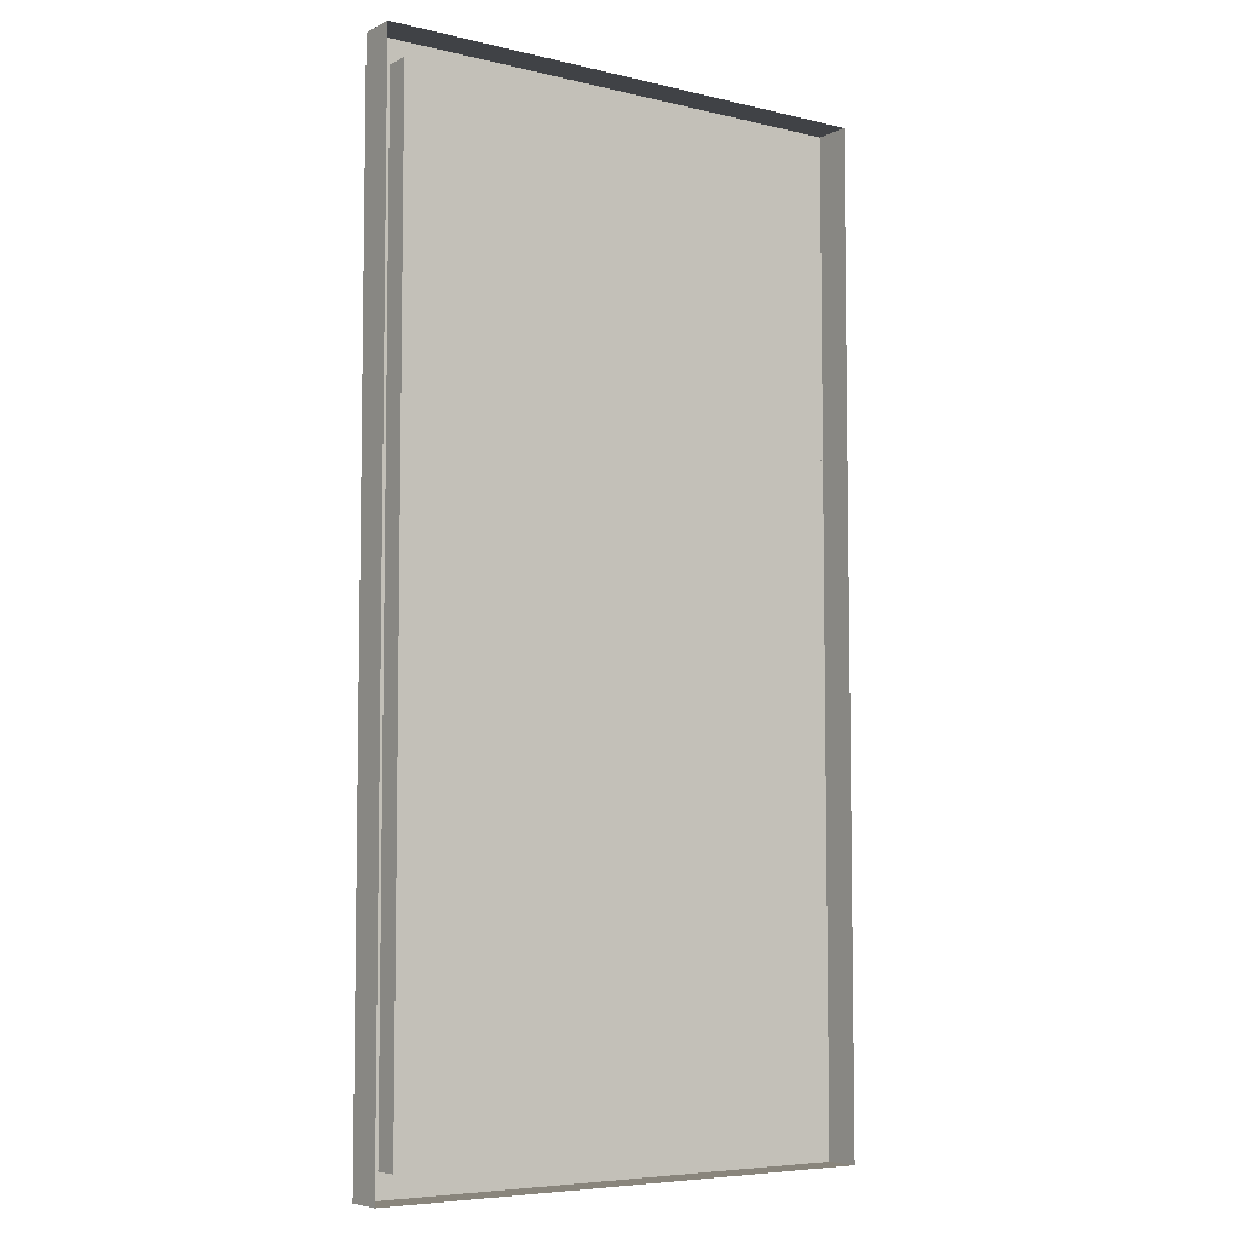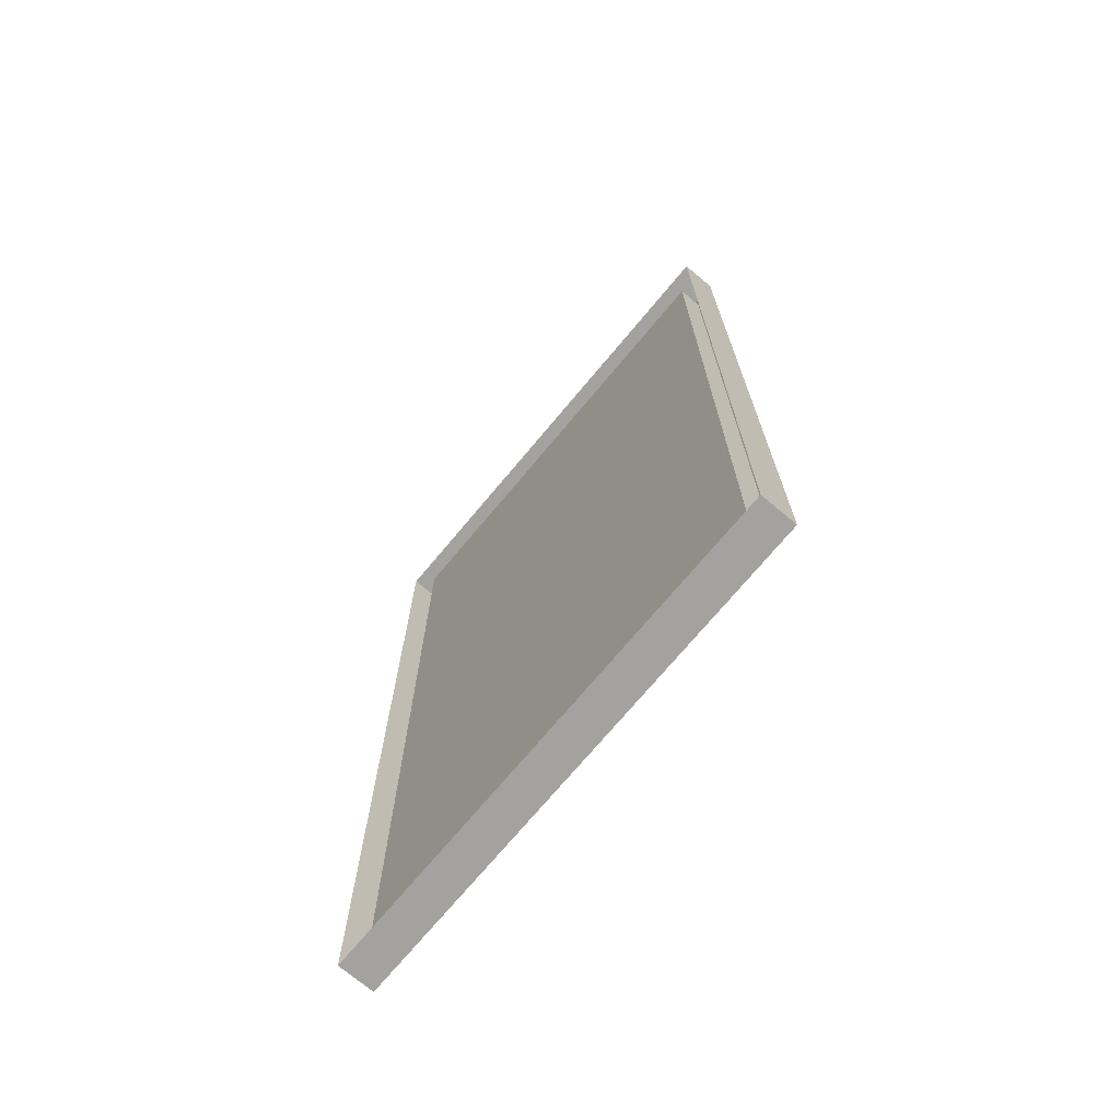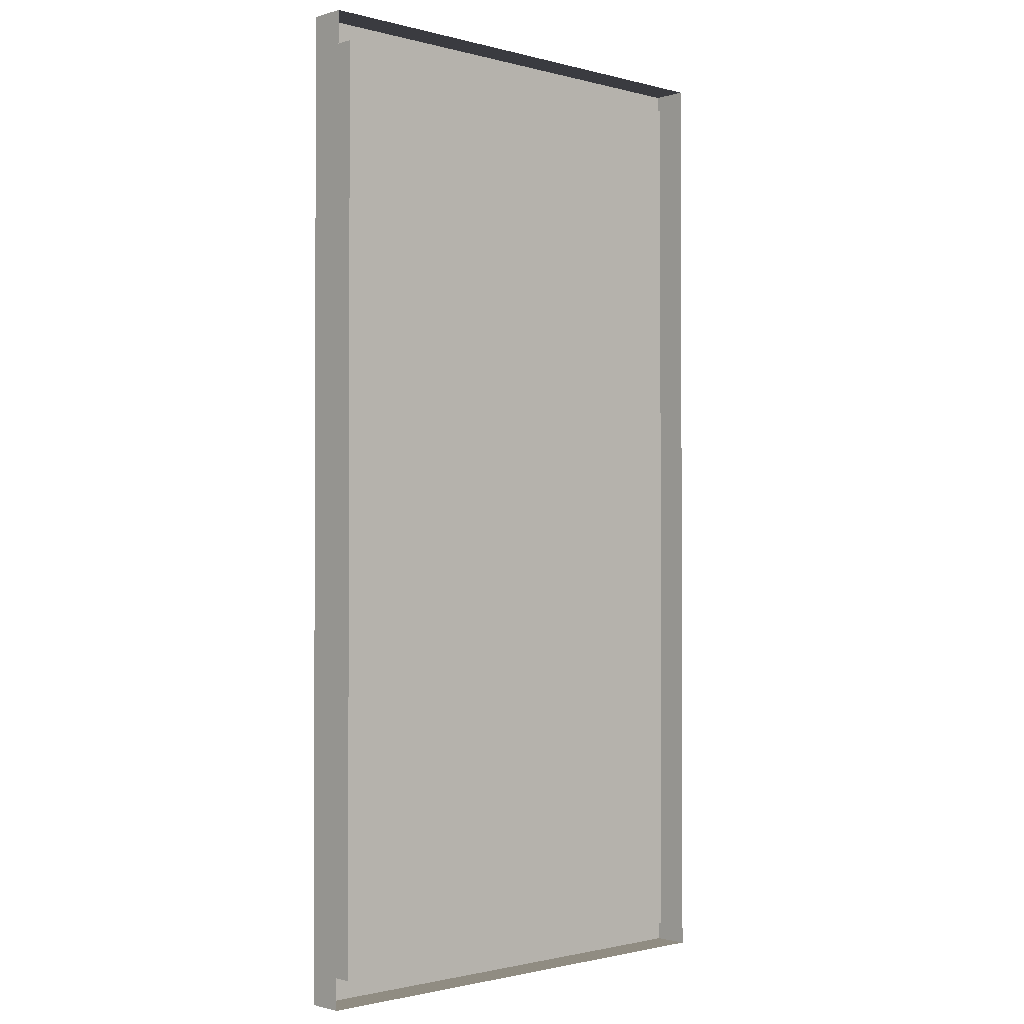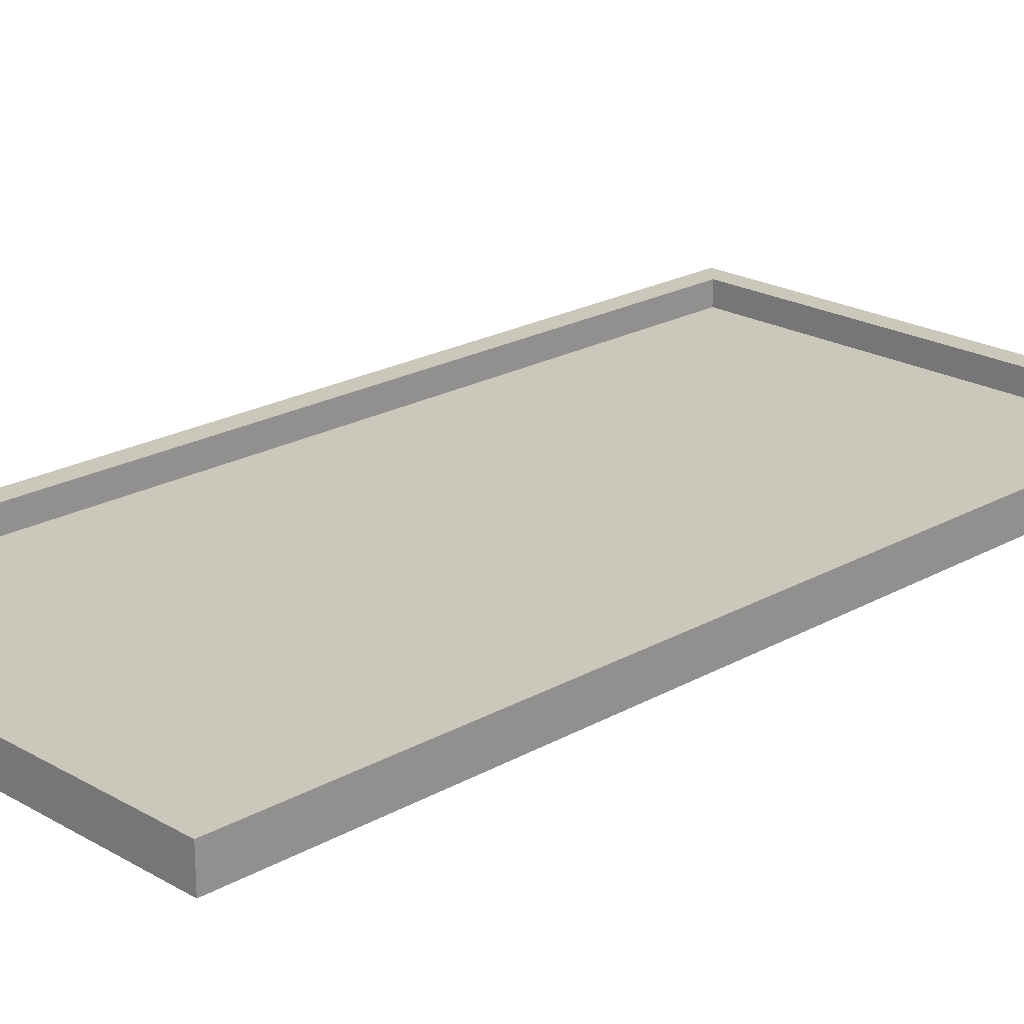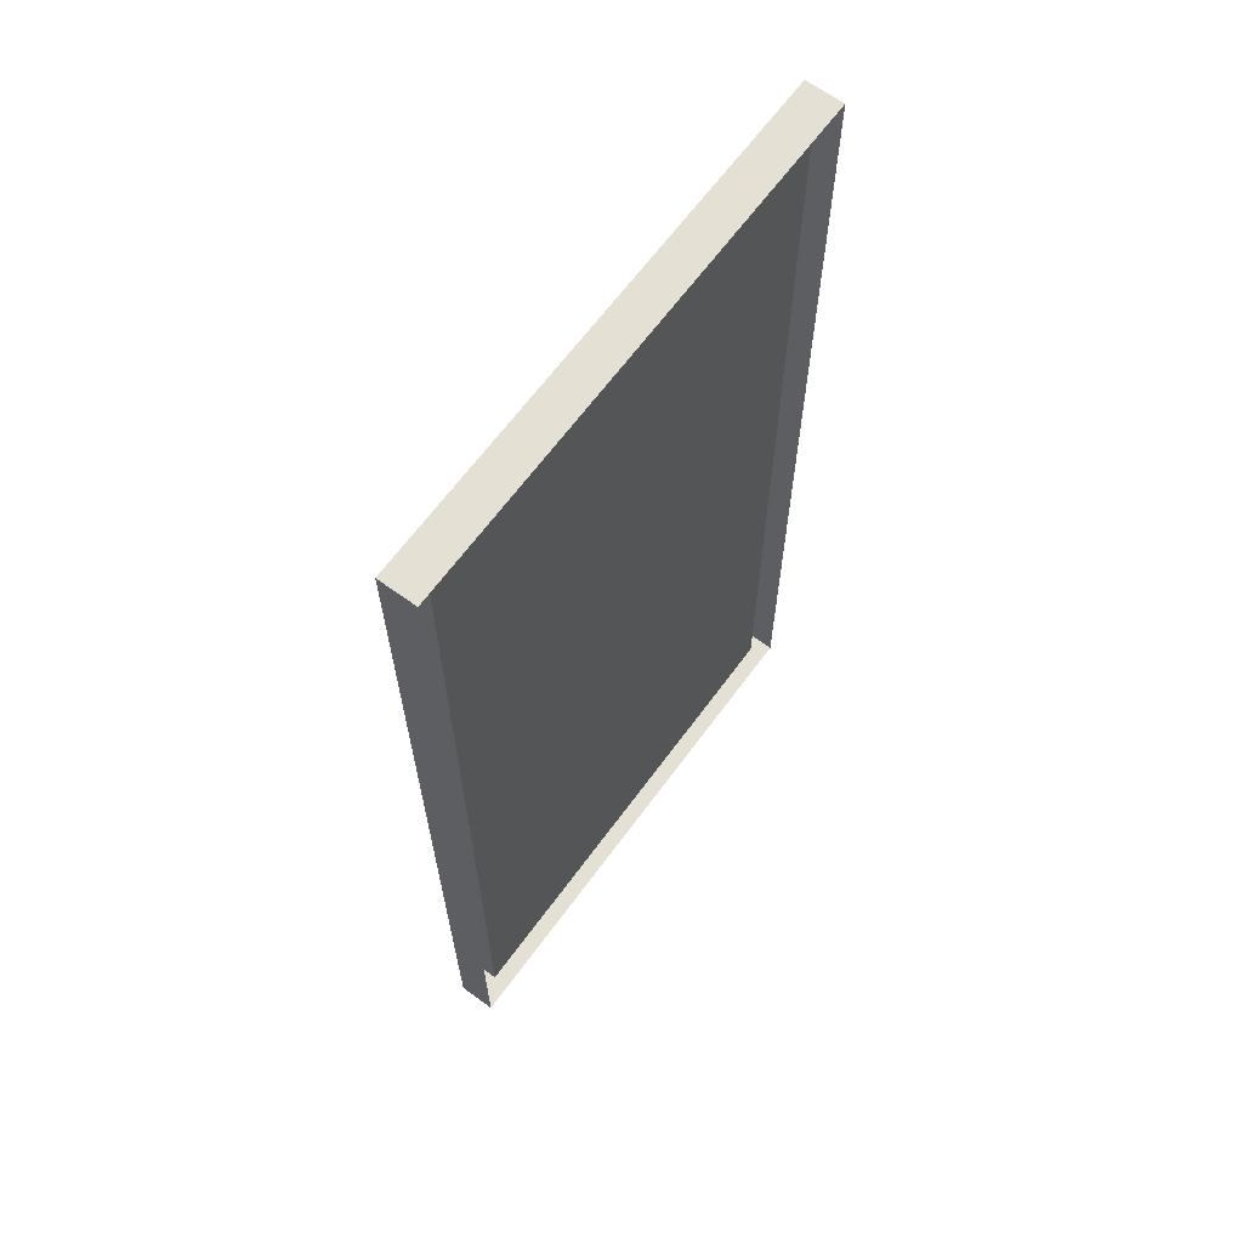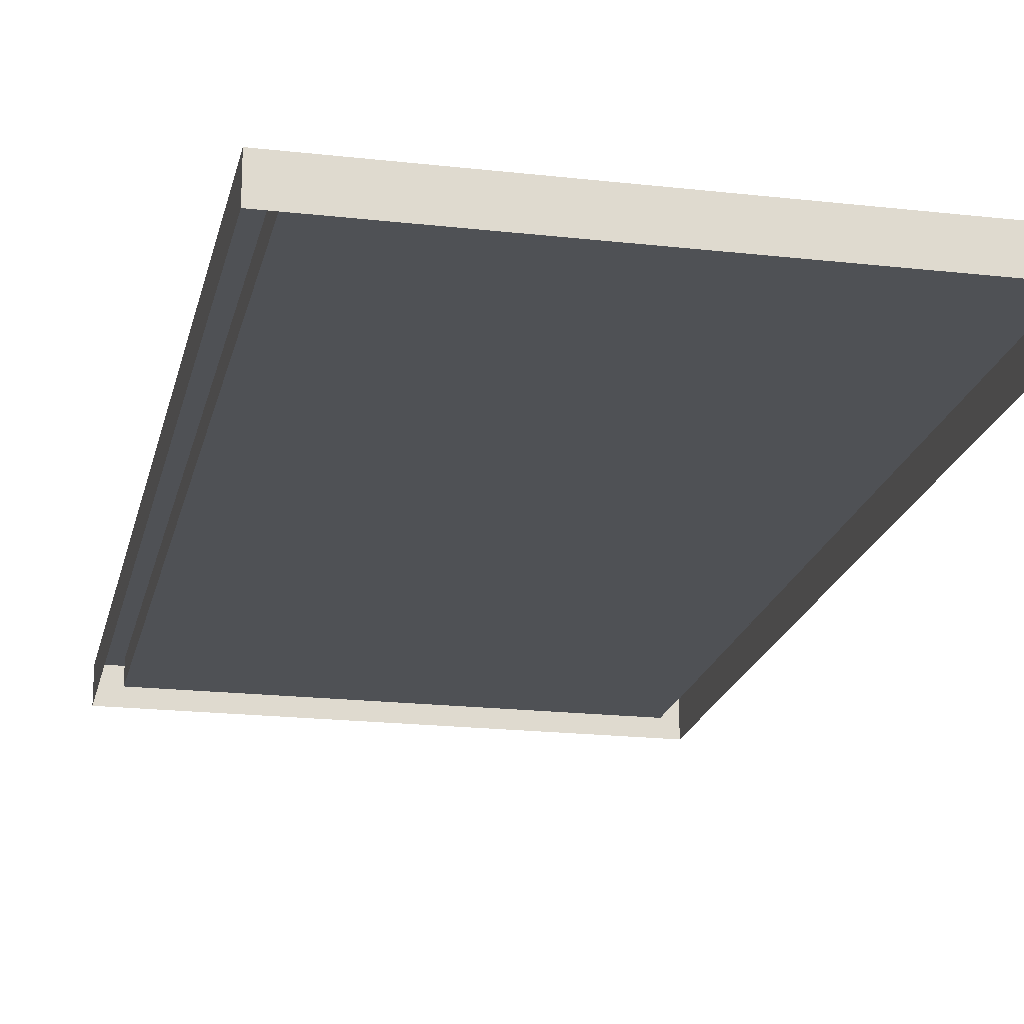
<metadata>
{"format":"obj","ext":"obj","renderer":"f3d","projection":"perspective","resolution":1024,"background":"white","views":[{"elev":-6.2,"azim":144.7,"up":"+Y"},{"elev":-72.5,"azim":-129.9,"up":"+Y"},{"elev":-1.4,"azim":136.6,"up":"+Y"},{"elev":21.6,"azim":-134.7,"up":"+Z"},{"elev":65.4,"azim":126.3,"up":"+Y"},{"elev":-19.7,"azim":-12.0,"up":"+Z"}]}
</metadata>
<code>
v 1.312 1.4e-05 0.09398
v 1.312 5.098 0.09398
v -1.312 1.4e-05 0.09398
v -1.312 5.098 0.09398
v 1.312 1.4e-05 -0.09398
v 1.312 5.098 -0.09398
v -1.312 1.4e-05 -0.09398
v -1.312 5.098 -0.09398
v -1.19 0.1229 0.09398
v 1.19 0.1229 0.09398
v 1.19 4.975 0.09398
v -1.19 4.975 0.09398
v -1.19 0.1229 -0.03493
v 1.19 0.1229 -0.03493
v 1.19 4.975 -0.03493
v -1.19 4.975 -0.03493
f 1 9 3
f 4 7 3
f 12 15 11
f 6 1 5
f 7 1 3
f 4 6 8
f 3 12 4
f 15 13 14
f 10 13 9
f 9 16 12
f 11 14 10
f 4 11 2
f 1 11 10
f 1 10 9
f 4 8 7
f 12 16 15
f 6 2 1
f 7 5 1
f 4 2 6
f 3 9 12
f 15 16 13
f 10 14 13
f 9 13 16
f 11 15 14
f 4 12 11
f 1 2 11

</code>
